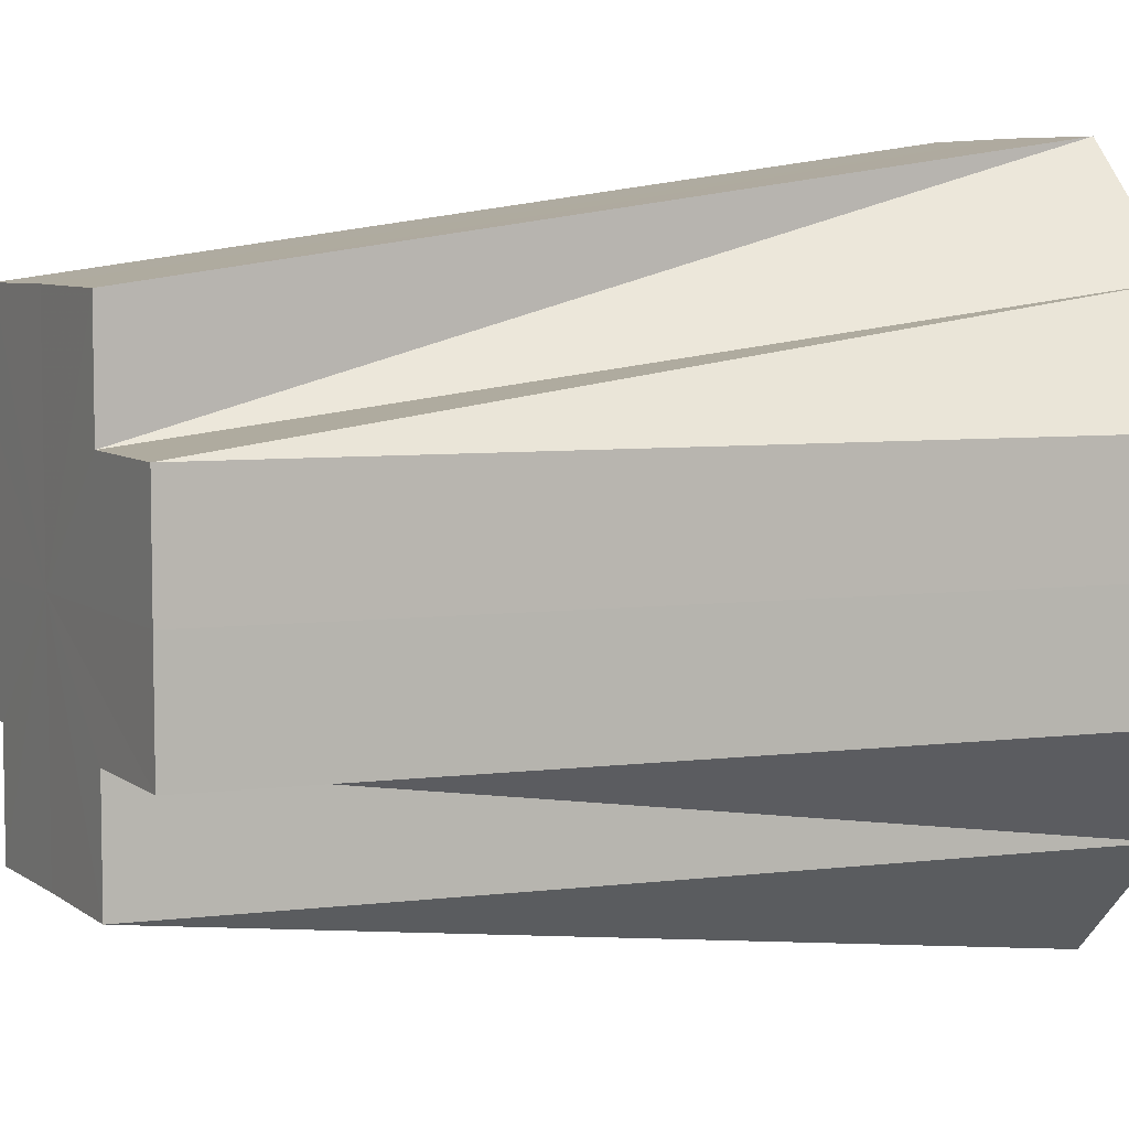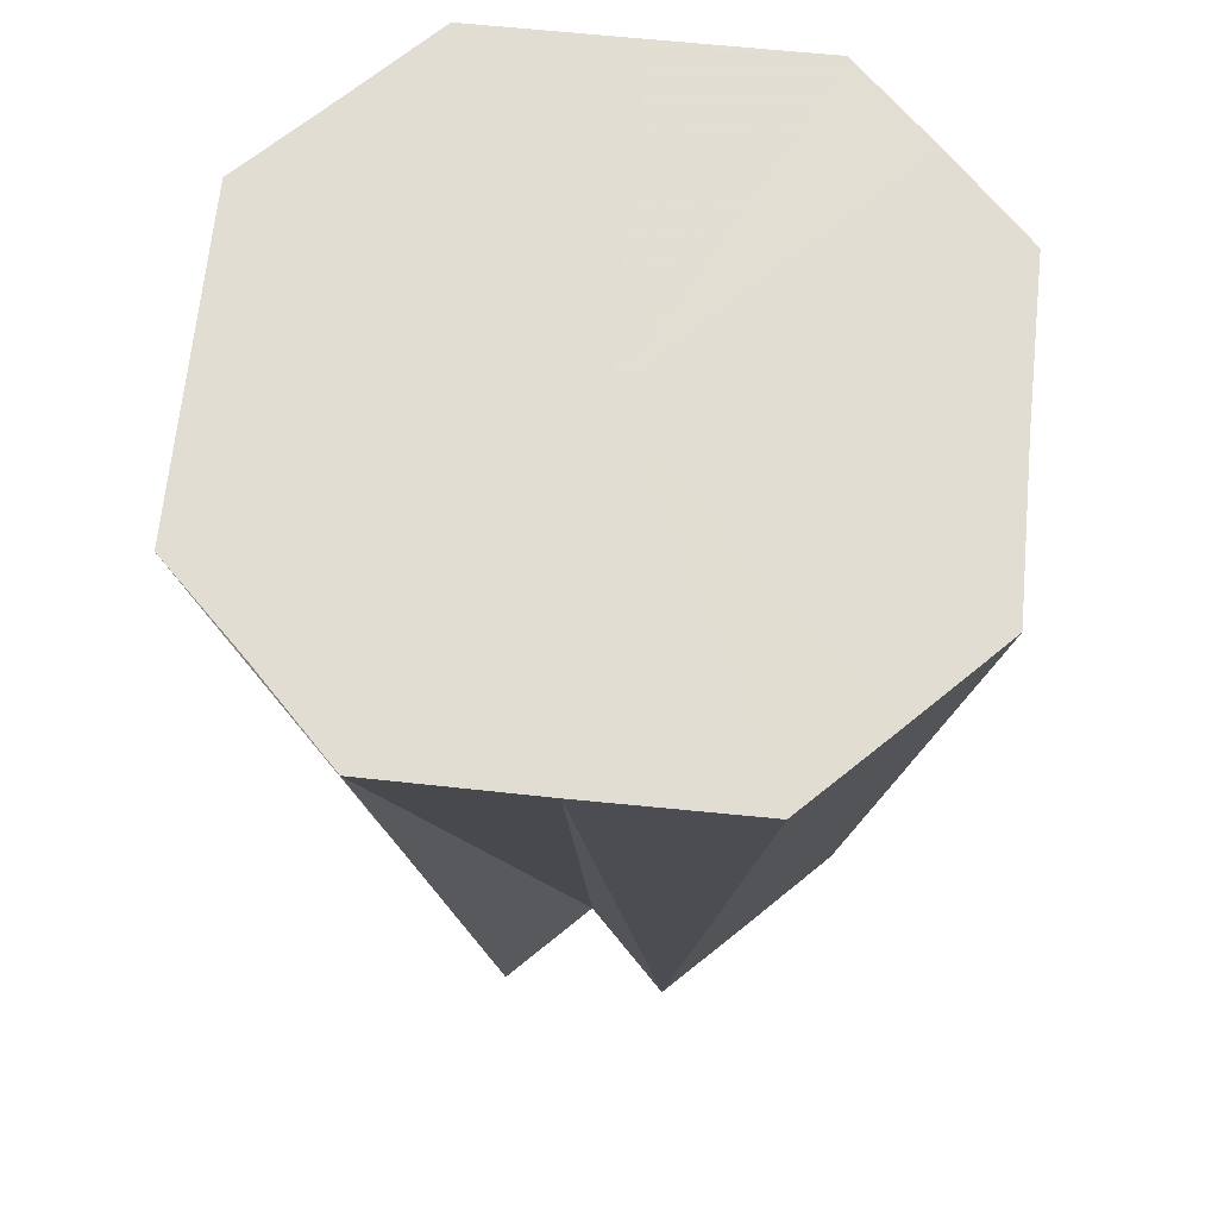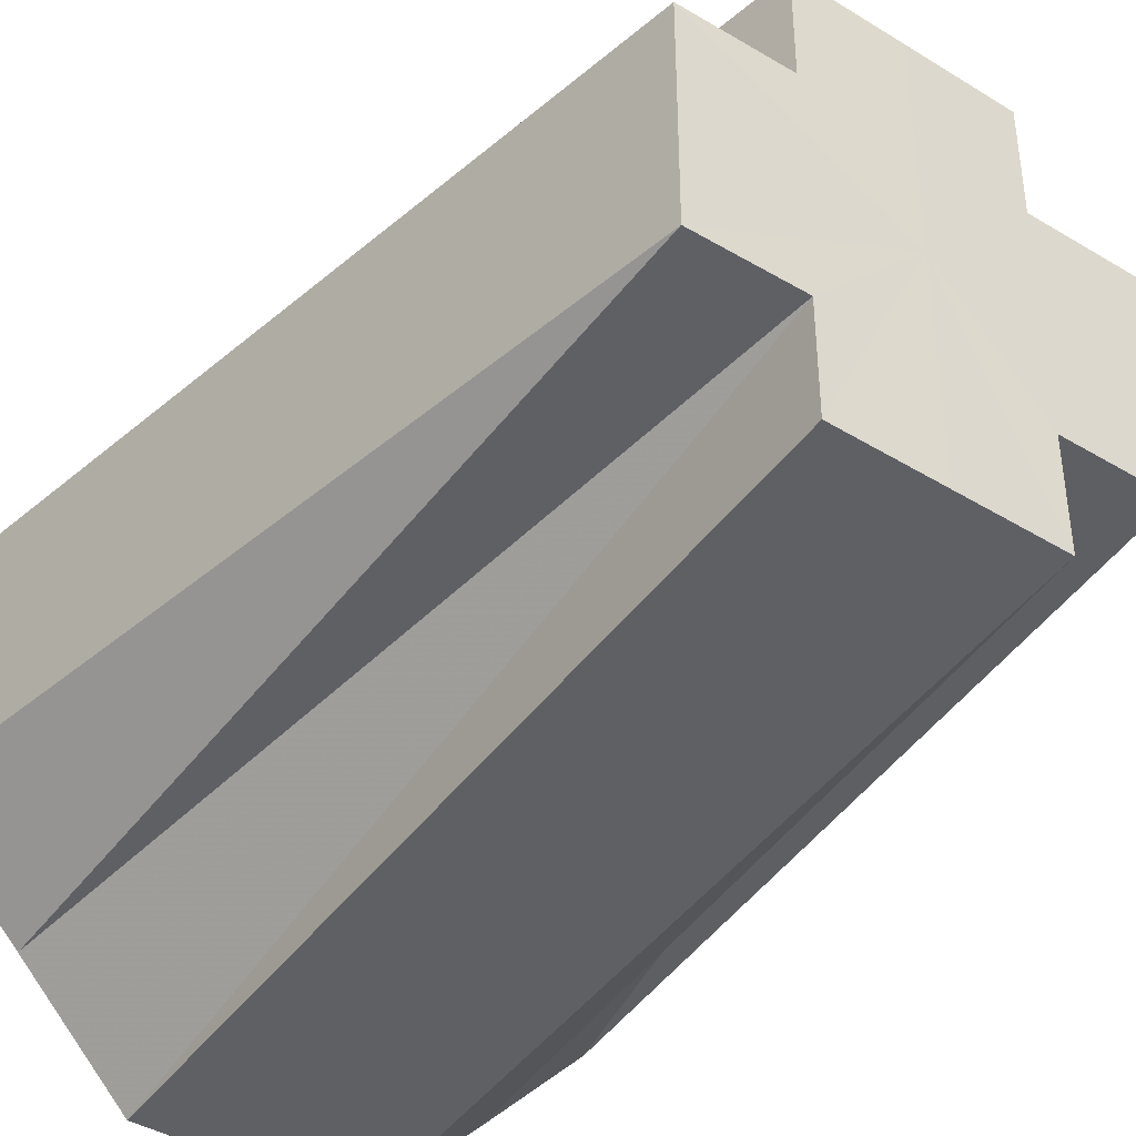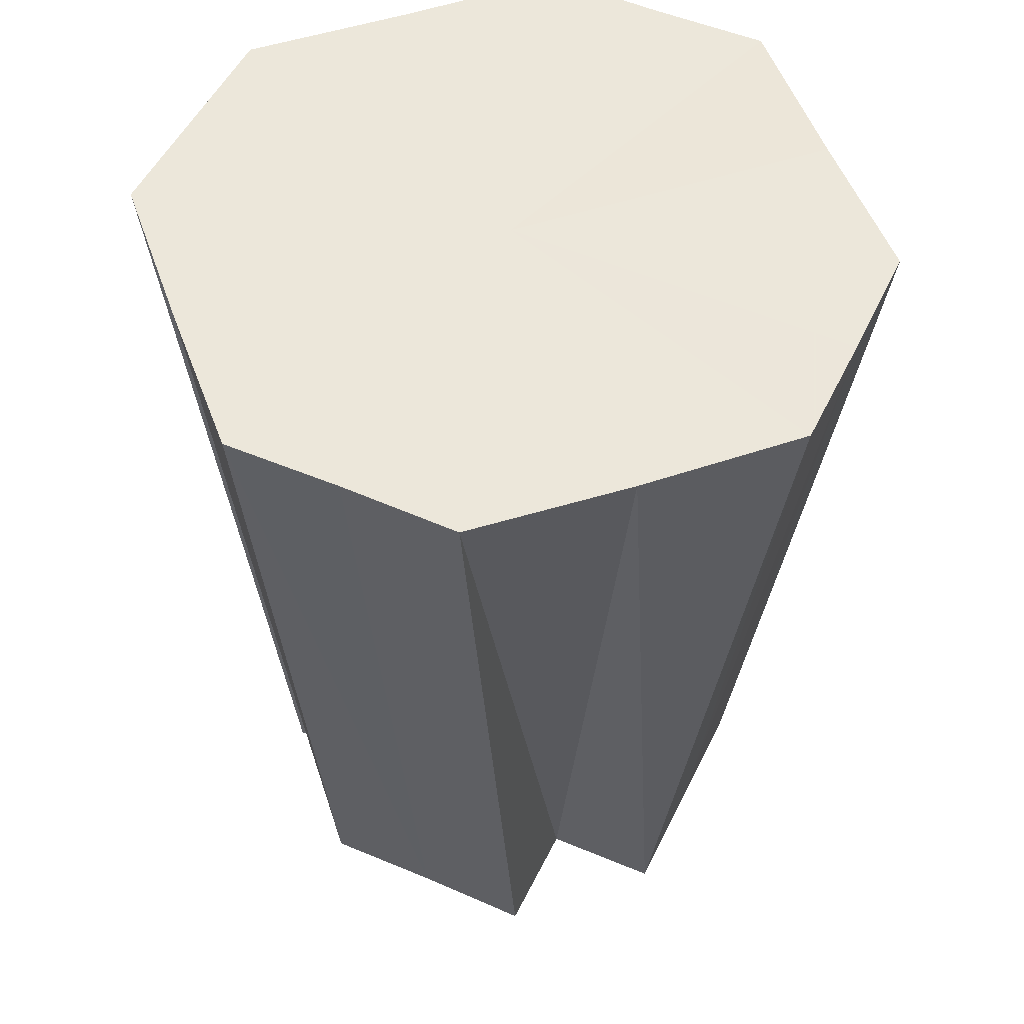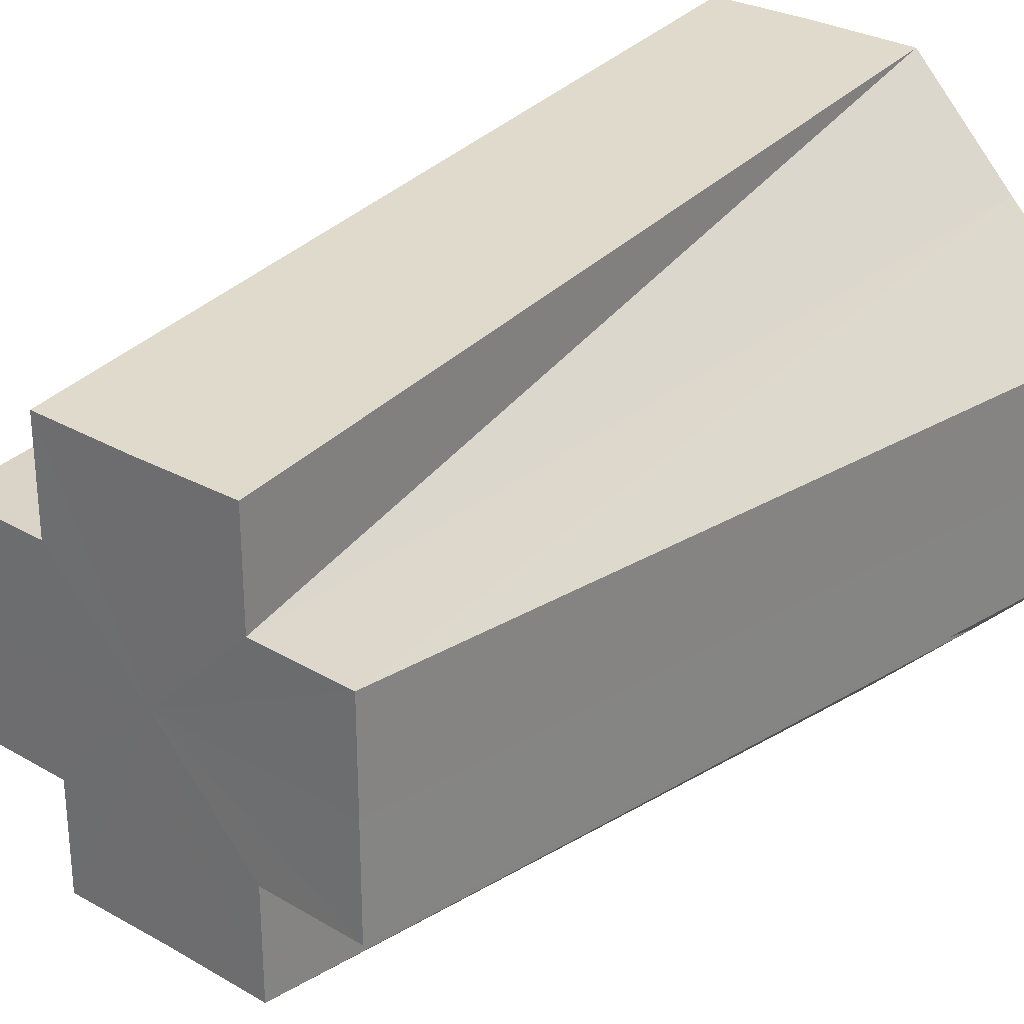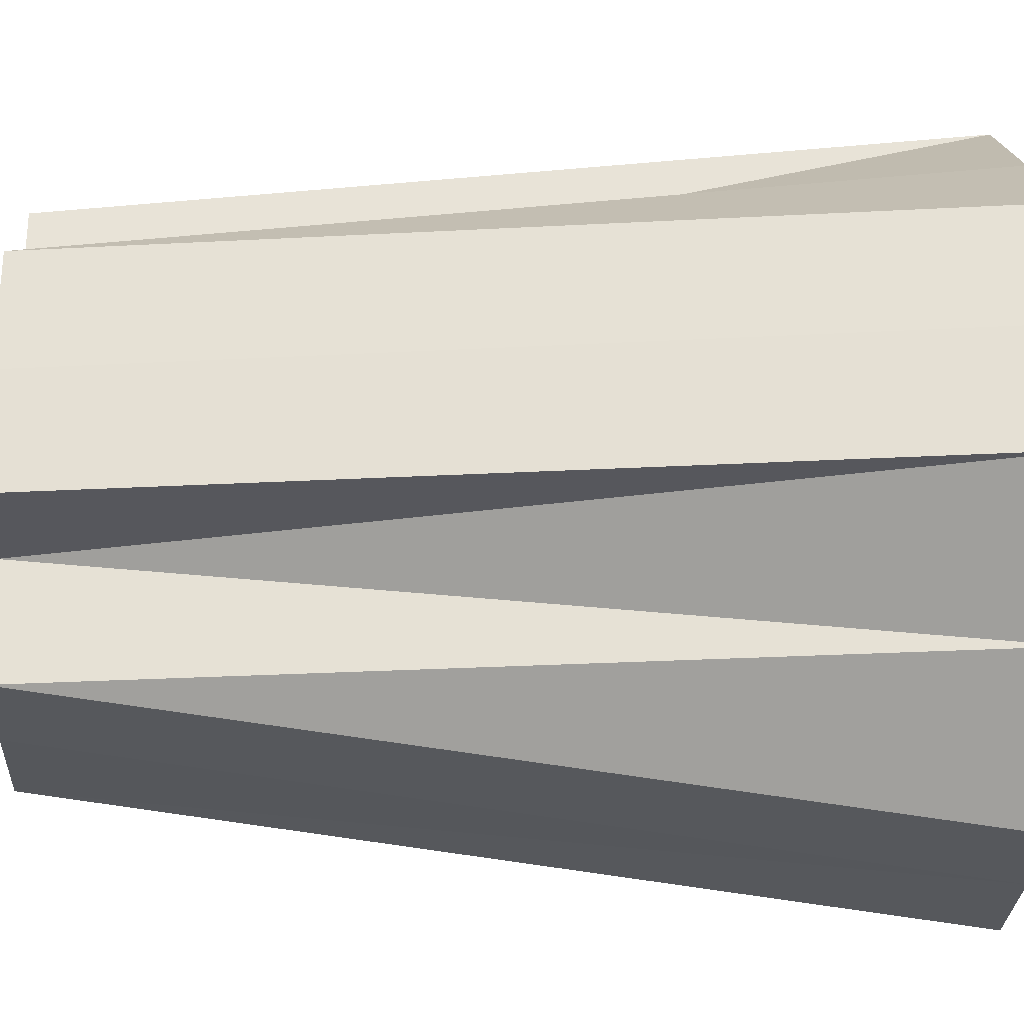
<metadata>
{"format":"obj","ext":"obj","renderer":"f3d","projection":"perspective","resolution":1024,"background":"white","views":[{"elev":6.5,"azim":-117.6,"up":"+Y"},{"elev":68.2,"azim":-129.2,"up":"+Z"},{"elev":-40.5,"azim":143.3,"up":"+Y"},{"elev":52.3,"azim":115.4,"up":"+Z"},{"elev":28.6,"azim":-139.2,"up":"+Y"},{"elev":-27.8,"azim":-92.7,"up":"+Y"}]}
</metadata>
<code>
o 8059
v 2174 1868 7.735
v 2174 1868 7.735
v 2174 1868 7.66
v 2174 1868 7.735
v 2174 1868 7.66
v 2174 1868 7.735
v 2174 1868 7.66
v 2174 1868 7.735
v 2174 1868 7.66
v 2174 1868 7.66
v 2174 1868 7.66
v 2174 1868 7.735
v 2174 1868 7.66
v 2174 1868 7.735
v 2174 1868 7.66
v 2174 1868 7.735
v 2174 1868 7.66
v 2174 1868 7.735
v 2174 1868 7.735
v 2174 1868 7.66
v 2174 1868 7.735
v 2174 1868 7.66
v 2174 1868 7.735
v 2174 1868 7.66
v 2174 1868 7.735
v 2174 1868 7.66
v 2174 1868 7.66
v 2174 1868 7.66
v 2174 1868 7.735
v 2174 1868 7.66
v 2174 1868 7.735
v 2174 1868 7.66
v 2174 1868 7.735
v 2174 1868 7.66
v 2174 1868 7.735
v 2174 1868 7.735
v 2174 1868 7.66
v 2174 1868 7.735
v 2174 1868 7.66
v 2174 1868 7.735
v 2174 1868 7.66
v 2174 1868 7.735
v 2174 1868 7.66
v 2174 1868 7.66
v 2174 1868 7.66
v 2174 1868 7.735
v 2174 1868 7.66
v 2174 1868 7.735
v 2174 1868 7.66
v 2174 1868 7.735
v 2174 1868 7.66
v 2174 1868 7.735
v 2174 1868 7.735
v 2174 1868 7.66
v 2174 1868 7.735
v 2174 1868 7.66
v 2174 1868 7.735
v 2174 1868 7.66
v 2174 1868 7.735
v 2174 1868 7.66
v 2174 1868 7.66
v 2174 1868 7.66
v 2174 1868 7.735
v 2174 1868 7.66
v 2174 1868 7.735
v 2174 1868 7.66
v 2174 1868 7.735
v 2174 1868 7.66
v 2174 1868 7.735
v 2174 1868 7.735
v 2174 1868 7.735
v 2174 1868 7.735
v 2174 1868 7.735
v 2174 1868 7.735
v 2174 1868 7.735
v 2174 1868 7.735
v 2174 1868 7.735
v 2174 1868 7.735
v 2174 1868 7.735
v 2174 1868 7.735
v 2174 1868 7.735
v 2174 1868 7.735
v 2174 1868 7.735
v 2174 1868 7.735
v 2174 1868 7.735
v 2174 1868 7.66
v 2174 1868 7.66
v 2174 1868 7.66
v 2174 1868 7.66
v 2174 1868 7.66
v 2174 1868 7.66
v 2174 1868 7.66
v 2174 1868 7.66
v 2174 1868 7.66
v 2174 1868 7.66
v 2174 1868 7.66
v 2174 1868 7.66
v 2174 1868 7.66
v 2174 1868 7.66
v 2174 1868 7.66
v 2174 1868 7.66
v 2174 1868 7.66
f 1 2 3
f 4 1 5
f 2 6 7
f 6 8 9
f 8 10 11
f 12 11 13
f 14 13 15
f 16 15 17
f 18 19 20
f 19 21 22
f 21 23 24
f 23 25 26
f 25 27 28
f 29 28 30
f 31 30 32
f 33 32 34
f 35 36 37
f 36 38 39
f 38 40 41
f 40 42 43
f 42 44 45
f 46 45 47
f 48 47 49
f 50 49 51
f 52 53 54
f 53 55 56
f 55 57 58
f 57 59 60
f 59 61 62
f 63 62 64
f 65 64 66
f 67 66 68
f 69 70 71
f 71 70 72
f 73 70 69
f 72 70 74
f 75 70 73
f 74 70 76
f 77 70 75
f 76 70 78
f 79 70 77
f 78 70 80
f 81 70 79
f 80 70 82
f 83 70 81
f 82 70 84
f 85 70 83
f 84 70 85
f 86 87 88
f 87 89 88
f 90 86 88
f 89 91 88
f 92 90 88
f 91 93 88
f 94 92 88
f 93 95 88
f 96 94 88
f 95 97 88
f 98 96 88
f 97 99 88
f 100 98 88
f 99 101 88
f 102 100 88
f 101 102 88

</code>
